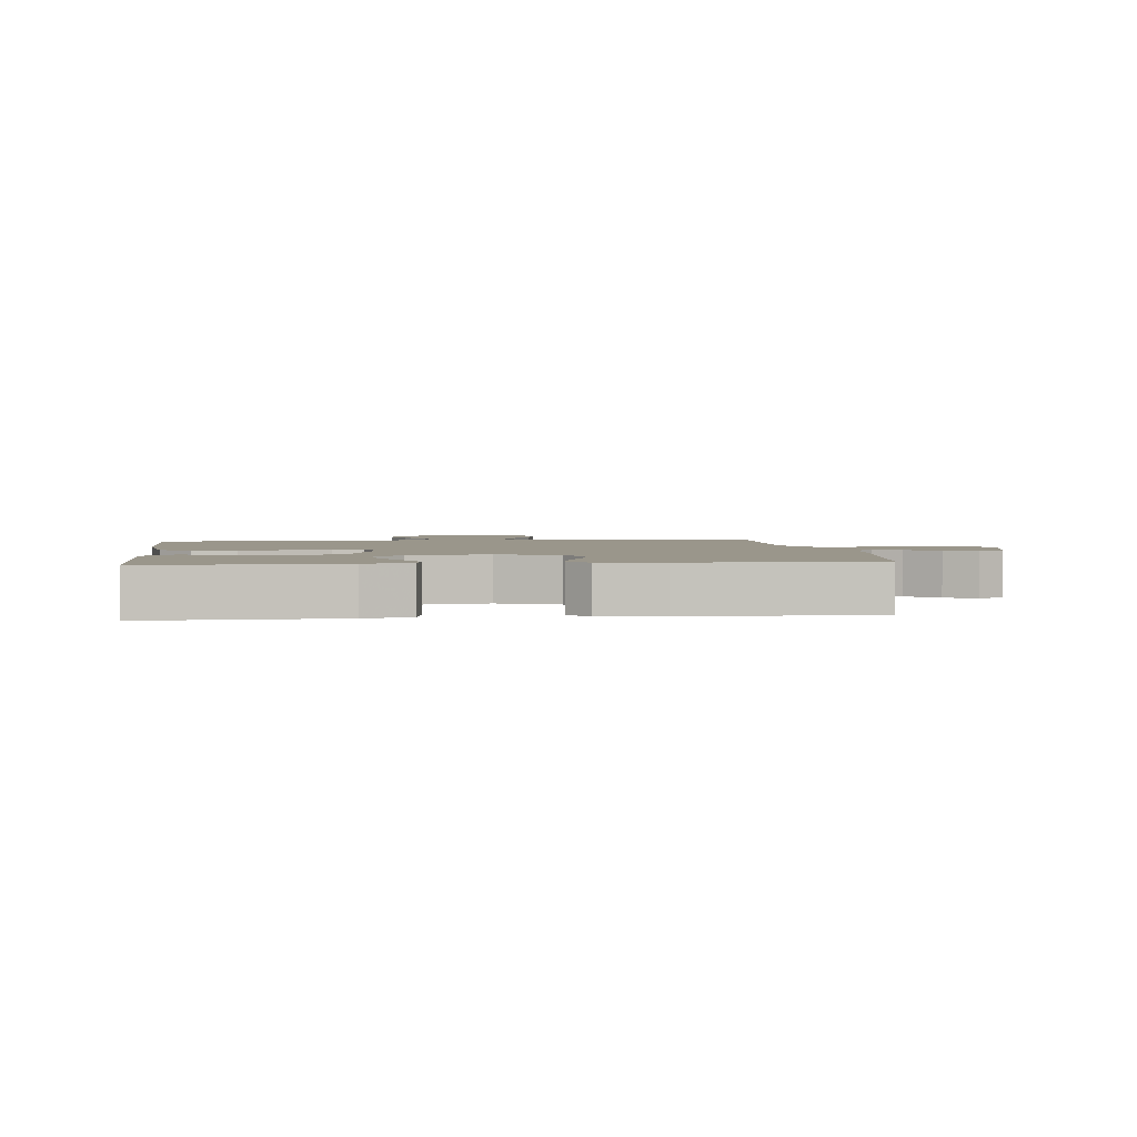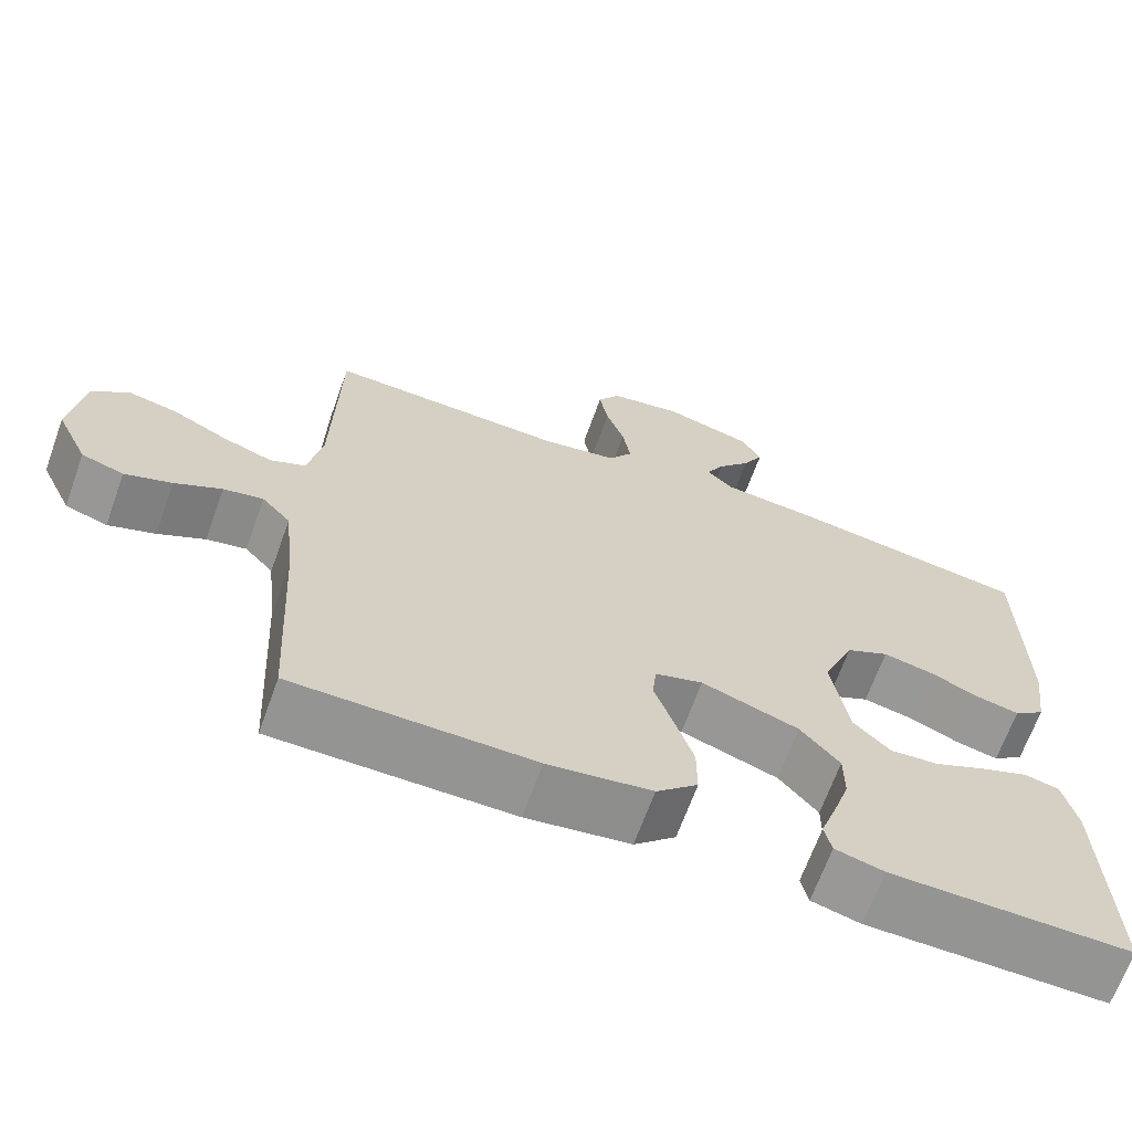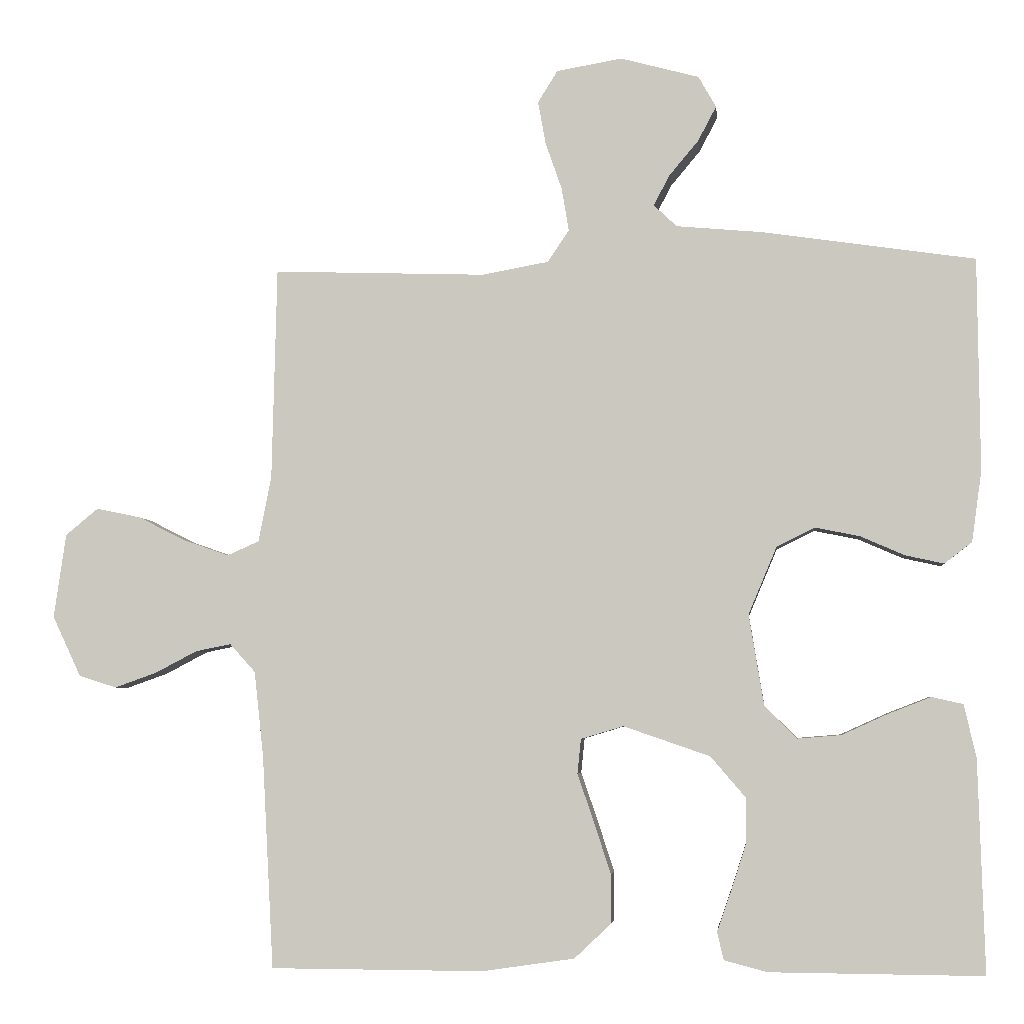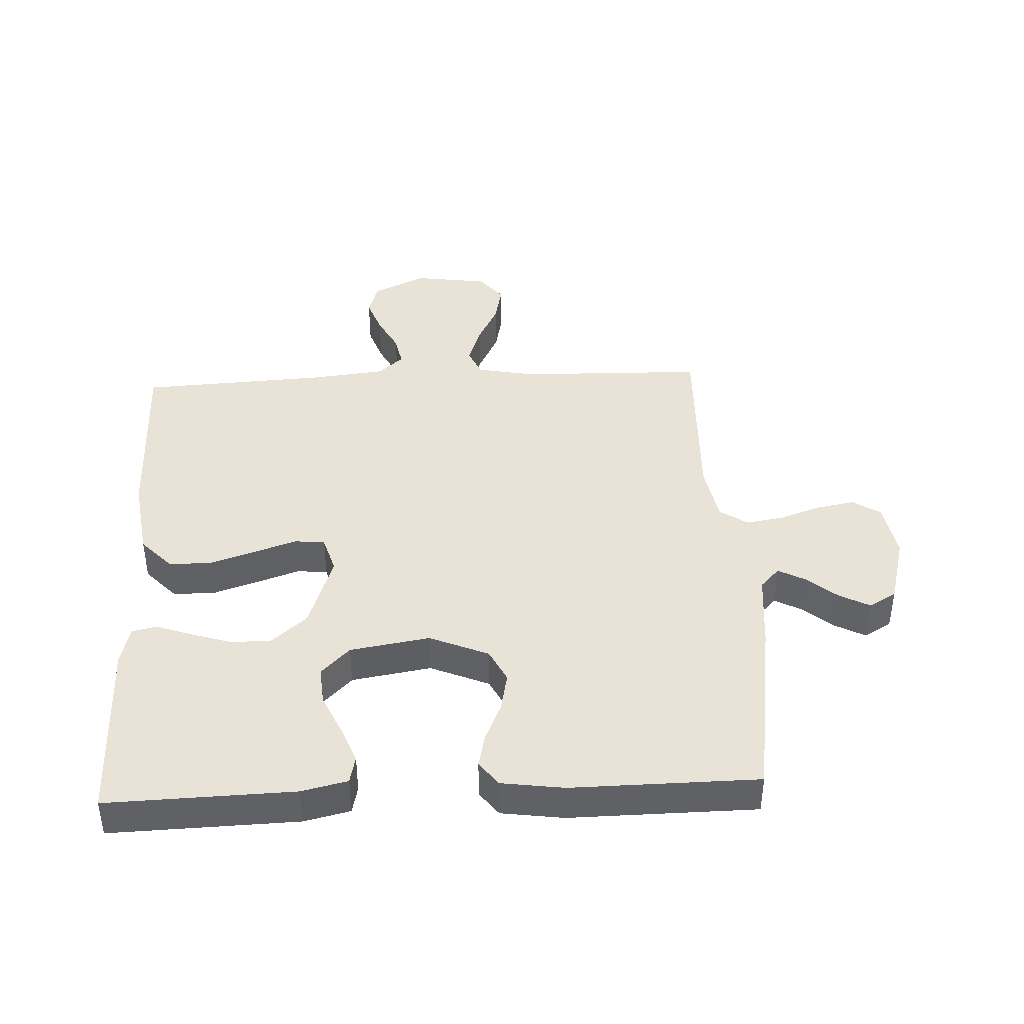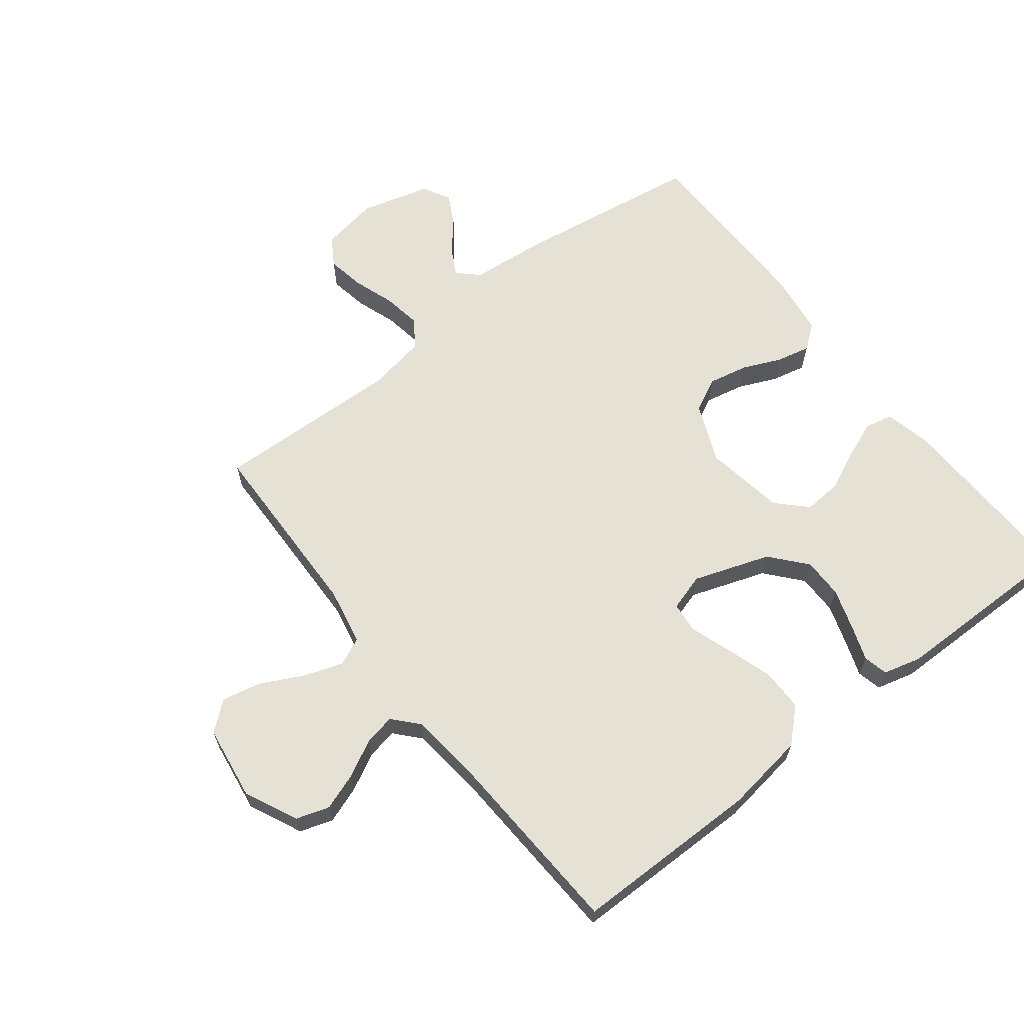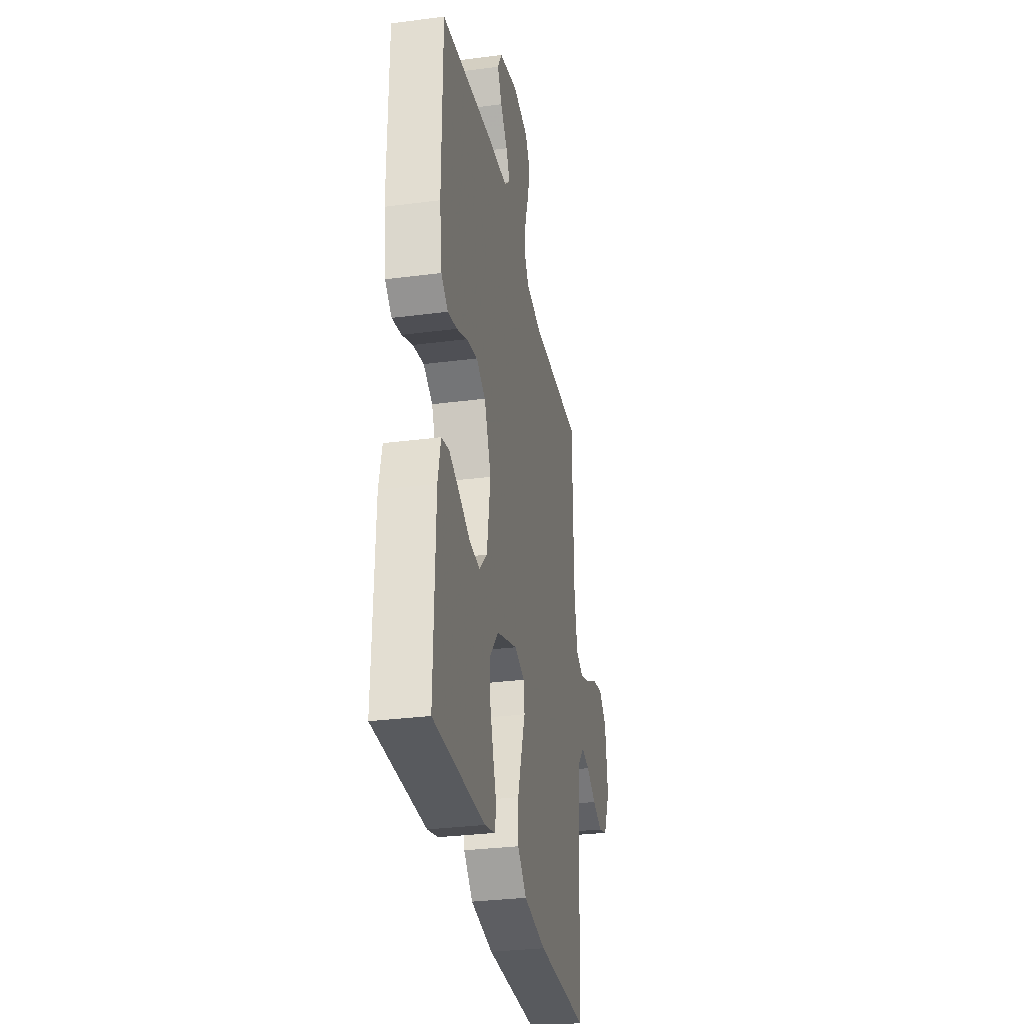
<metadata>
{"format":"obj","ext":"obj","renderer":"f3d","projection":"perspective","resolution":1024,"background":"white","views":[{"elev":2.4,"azim":-97.0,"up":"+Y"},{"elev":-66.9,"azim":160.2,"up":"+Z"},{"elev":-4.4,"azim":-174.0,"up":"+Z"},{"elev":41.8,"azim":-92.7,"up":"+Y"},{"elev":64.2,"azim":142.2,"up":"+Y"},{"elev":-30.9,"azim":-79.4,"up":"+Z"}]}
</metadata>
<code>
v -0.5 0.07 -0.5
v -0.491 0.07 -0.2
v -0.474 0.07 -0.126
v -0.43 0.07 -0.116
v -0.371 0.07 -0.139
v -0.305 0.07 -0.169
v -0.244 0.07 -0.174
v -0.198 0.07 -0.128
v -0.177 0.07 0
v -0.217 0.07 0.095
v -0.271 0.07 0.122
v -0.334 0.07 0.109
v -0.396 0.07 0.082
v -0.45 0.07 0.07
v -0.489 0.07 0.1
v -0.503 0.07 0.2
v -0.5 0.07 0.5
v -0.2 0.07 0.544
v -0.079 0.07 0.555
v -0.046 0.07 0.586
v -0.069 0.07 0.629
v -0.11 0.07 0.678
v -0.136 0.07 0.727
v -0.111 0.07 0.771
v 0 0.07 0.801
v 0.092 0.07 0.785
v 0.12 0.07 0.74
v 0.109 0.07 0.679
v 0.086 0.07 0.613
v 0.076 0.07 0.552
v 0.106 0.07 0.507
v 0.2 0.07 0.49
v 0.5 0.07 0.5
v 0.507 0.07 0.2
v 0.525 0.07 0.108
v 0.57 0.07 0.088
v 0.633 0.07 0.11
v 0.701 0.07 0.144
v 0.763 0.07 0.157
v 0.809 0.07 0.119
v 0.826 0.07 0
v 0.786 0.07 -0.085
v 0.733 0.07 -0.102
v 0.674 0.07 -0.081
v 0.615 0.07 -0.05
v 0.565 0.07 -0.04
v 0.529 0.07 -0.08
v 0.516 0.07 -0.2
v 0.5 0.07 -0.5
v 0.2 0.07 -0.501
v 0.07 0.07 -0.482
v 0.018 0.07 -0.433
v 0.018 0.07 -0.365
v 0.042 0.07 -0.291
v 0.065 0.07 -0.224
v 0.06 0.07 -0.175
v 0 0.07 -0.157
v -0.122 0.07 -0.199
v -0.171 0.07 -0.256
v -0.171 0.07 -0.321
v -0.15 0.07 -0.386
v -0.13 0.07 -0.443
v -0.139 0.07 -0.482
v -0.2 0.07 -0.498
v -0.5 0 -0.5
v -0.491 0 -0.2
v -0.474 0 -0.126
v -0.43 0 -0.116
v -0.371 0 -0.139
v -0.305 0 -0.169
v -0.244 0 -0.174
v -0.198 0 -0.128
v -0.177 0 0
v -0.217 0 0.095
v -0.271 0 0.122
v -0.334 0 0.109
v -0.396 0 0.082
v -0.45 0 0.07
v -0.489 0 0.1
v -0.503 0 0.2
v -0.5 0 0.5
v -0.2 0 0.544
v -0.079 0 0.555
v -0.046 0 0.586
v -0.069 0 0.629
v -0.11 0 0.678
v -0.136 0 0.727
v -0.111 0 0.771
v 0 0 0.801
v 0.092 0 0.785
v 0.12 0 0.74
v 0.109 0 0.679
v 0.086 0 0.613
v 0.076 0 0.552
v 0.106 0 0.507
v 0.2 0 0.49
v 0.5 0 0.5
v 0.507 0 0.2
v 0.525 0 0.108
v 0.57 0 0.088
v 0.633 0 0.11
v 0.701 0 0.144
v 0.763 0 0.157
v 0.809 0 0.119
v 0.826 0 0
v 0.786 0 -0.085
v 0.733 0 -0.102
v 0.674 0 -0.081
v 0.615 0 -0.05
v 0.565 0 -0.04
v 0.529 0 -0.08
v 0.516 0 -0.2
v 0.5 0 -0.5
v 0.2 0 -0.501
v 0.07 0 -0.482
v 0.018 0 -0.433
v 0.018 0 -0.365
v 0.042 0 -0.291
v 0.065 0 -0.224
v 0.06 0 -0.175
v 0 0 -0.157
v -0.122 0 -0.199
v -0.171 0 -0.256
v -0.171 0 -0.321
v -0.15 0 -0.386
v -0.13 0 -0.443
v -0.139 0 -0.482
v -0.2 0 -0.498
f 61 62 63 64
f 60 61 64 1
f 59 60 1 2
f 58 59 2
f 57 58 2
f 52 53 54 55
f 50 51 52 55
f 48 49 50 55
f 47 48 55 56
f 46 47 56 57
f 42 43 44 45
f 40 41 42 45
f 40 45 46
f 37 38 39 40
f 36 37 40 46
f 35 36 46 57
f 32 33 34
f 31 32 34 35
f 26 27 28 29
f 26 29 30
f 25 26 30
f 24 25 30
f 21 22 23 24
f 20 21 24 30
f 19 20 30 31
f 12 13 14 15
f 11 12 15 16
f 3 4 5 6
f 2 3 6
f 2 6 7
f 57 2 7
f 35 57 7 8
f 31 35 8 9
f 19 31 9 10
f 18 19 10 11
f 11 16 17 18
f 128 127 126 125
f 65 128 125 124
f 66 65 124 123
f 66 123 122
f 66 122 121
f 119 118 117 116
f 119 116 115 114
f 119 114 113 112
f 120 119 112 111
f 121 120 111 110
f 109 108 107 106
f 109 106 105 104
f 110 109 104
f 104 103 102 101
f 110 104 101 100
f 121 110 100 99
f 98 97 96
f 99 98 96 95
f 93 92 91 90
f 94 93 90
f 94 90 89
f 94 89 88
f 88 87 86 85
f 94 88 85 84
f 95 94 84 83
f 79 78 77 76
f 80 79 76 75
f 70 69 68 67
f 70 67 66
f 71 70 66
f 71 66 121
f 72 71 121 99
f 73 72 99 95
f 74 73 95 83
f 75 74 83 82
f 82 81 80 75
f 1 65 66 2
f 2 66 67 3
f 3 67 68 4
f 4 68 69 5
f 5 69 70 6
f 6 70 71 7
f 7 71 72 8
f 8 72 73 9
f 9 73 74 10
f 10 74 75 11
f 11 75 76 12
f 12 76 77 13
f 13 77 78 14
f 14 78 79 15
f 15 79 80 16
f 16 80 81 17
f 17 81 82 18
f 18 82 83 19
f 19 83 84 20
f 20 84 85 21
f 21 85 86 22
f 22 86 87 23
f 23 87 88 24
f 24 88 89 25
f 25 89 90 26
f 26 90 91 27
f 27 91 92 28
f 28 92 93 29
f 29 93 94 30
f 30 94 95 31
f 31 95 96 32
f 32 96 97 33
f 33 97 98 34
f 34 98 99 35
f 35 99 100 36
f 36 100 101 37
f 37 101 102 38
f 38 102 103 39
f 39 103 104 40
f 40 104 105 41
f 41 105 106 42
f 42 106 107 43
f 43 107 108 44
f 44 108 109 45
f 45 109 110 46
f 46 110 111 47
f 47 111 112 48
f 48 112 113 49
f 49 113 114 50
f 50 114 115 51
f 51 115 116 52
f 52 116 117 53
f 53 117 118 54
f 54 118 119 55
f 55 119 120 56
f 56 120 121 57
f 57 121 122 58
f 58 122 123 59
f 59 123 124 60
f 60 124 125 61
f 61 125 126 62
f 62 126 127 63
f 63 127 128 64
f 64 128 65 1

</code>
